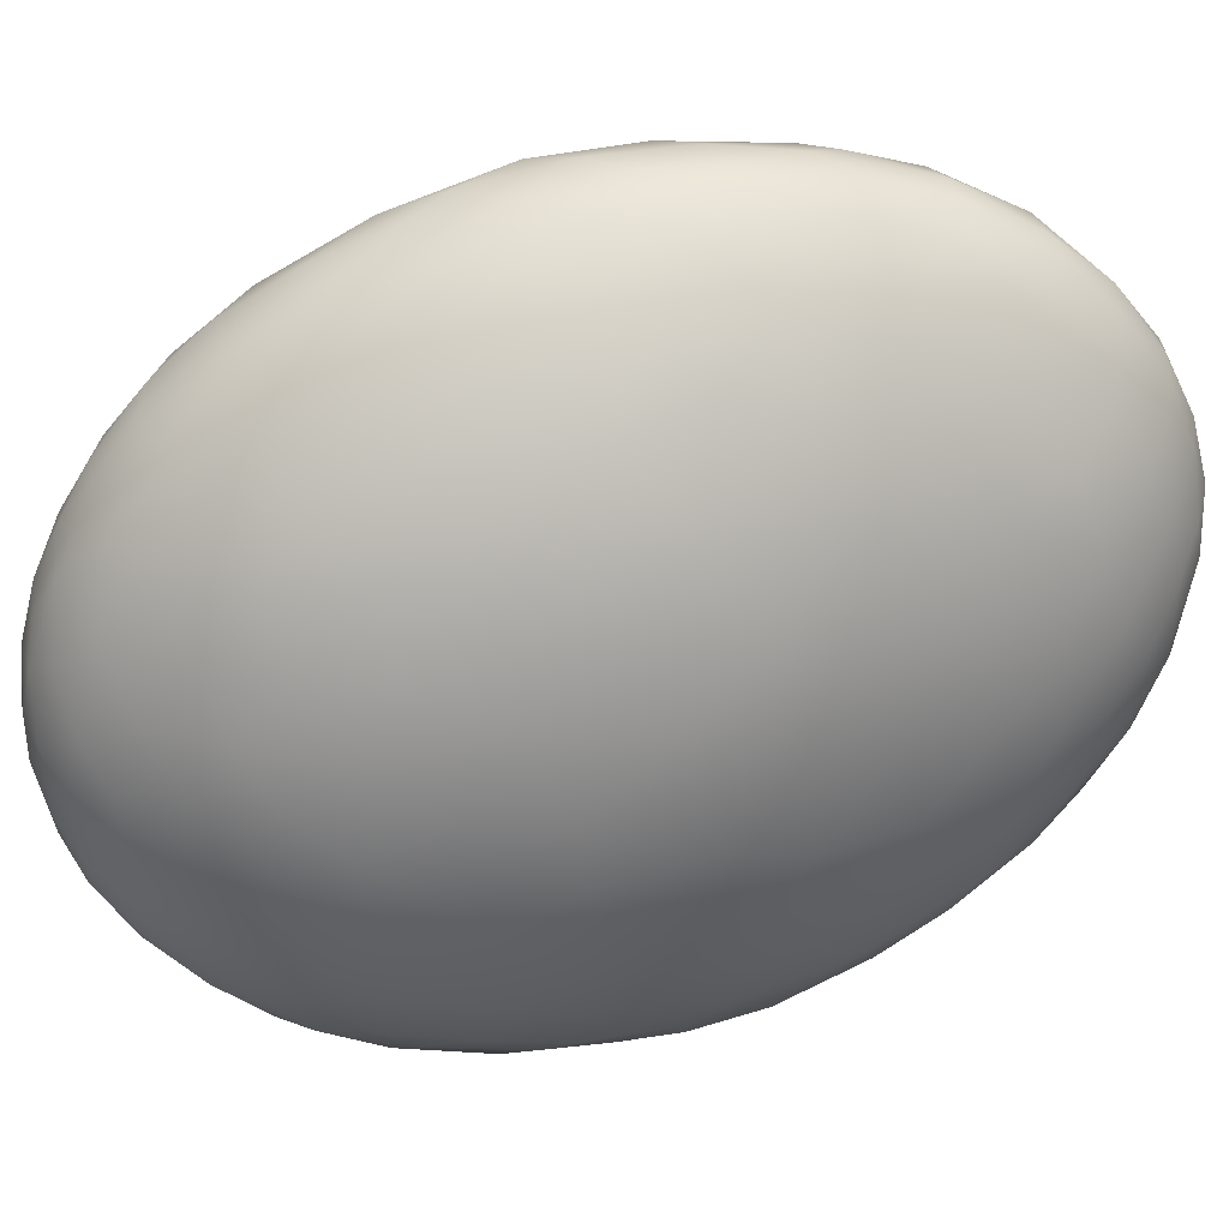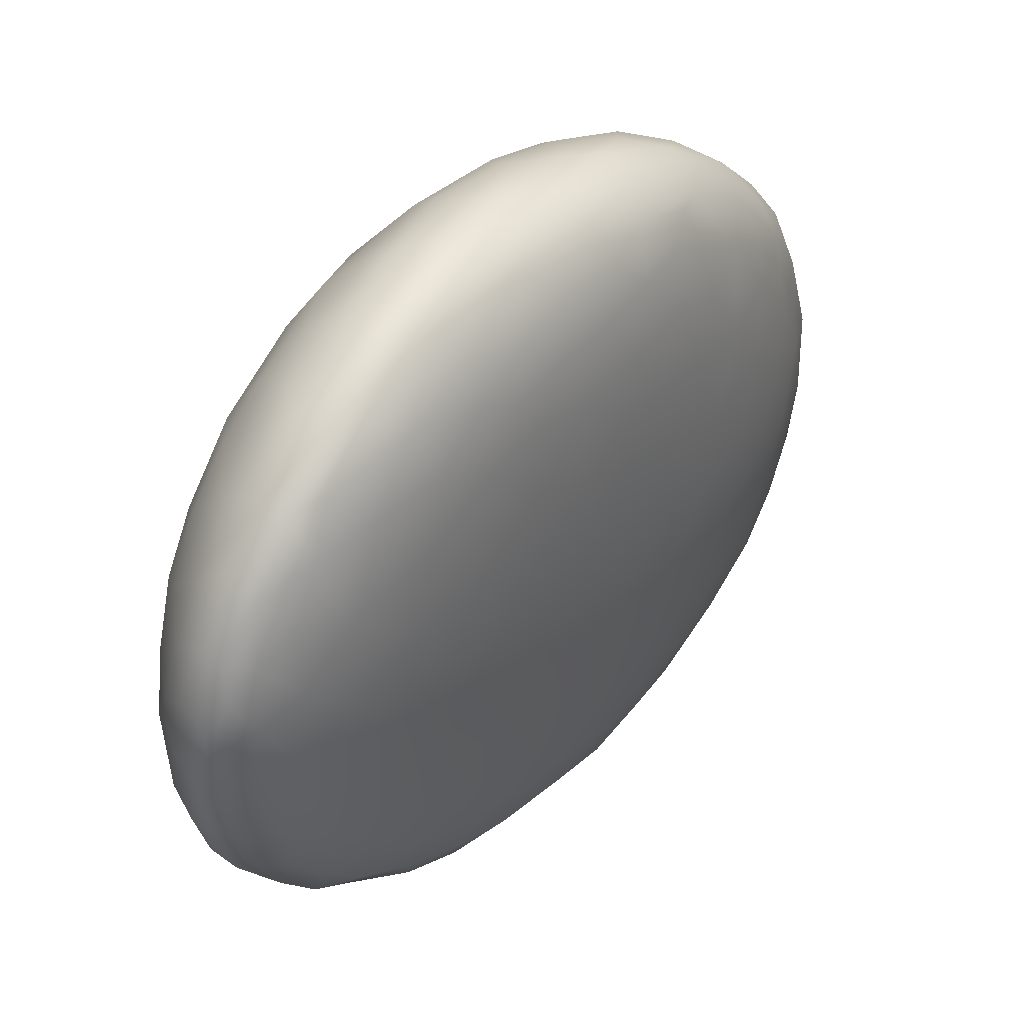
<metadata>
{"format":"obj","ext":"obj","renderer":"f3d","projection":"perspective","resolution":1024,"background":"white","views":[{"elev":30.8,"azim":126.1,"up":"+Z"},{"elev":34.3,"azim":-101.5,"up":"+Z"}]}
</metadata>
<code>
v -2.253 -78.37 1539
v -2.389 -78.35 1539
v -2.315 -78.39 1539
v -0.9269 -79.61 1539
v -1.029 -79.59 1539
v -0.8922 -79.73 1539
v -1.097 -79.2 1539
v -1.256 -79.04 1539
v -1.251 -79.17 1539
v -0.8369 -79.27 1539
v -0.749 -79.43 1539
v -0.7626 -79.4 1539
v -2.414 -78.44 1540
v -2.47 -78.39 1540
v -2.367 -78.4 1540
v -2.504 -78.37 1540
v -2.456 -78.34 1540
v -2.09 -78.34 1539
v -2.211 -78.31 1539
v -2.195 -78.33 1539
v -1.744 -78.8 1539
v -1.635 -78.94 1539
v -1.63 -78.83 1539
v -1.232 -78.98 1539
v -1.175 -78.95 1539
v -1.435 -78.76 1539
v -1.468 -78.8 1539
v -1.66 -78.57 1539
v -1.369 -78.74 1539
v -1.473 -78.63 1539
v -1.696 -78.64 1539
v -1.912 -78.5 1539
v -1.635 -78.75 1539
v -1.427 -78.92 1539
v -1.472 -78.95 1539
v -1.89 -78.44 1539
v -2.074 -78.39 1539
v -1.923 -78.58 1539
v -2.077 -78.48 1539
v -1.812 -78.7 1539
v -1.44 -79.11 1539
v -2.231 -78.44 1539
v -2.128 -78.52 1539
v -2.003 -78.63 1539
v -1.864 -78.8 1539
v -1.719 -78.97 1539
v -1.538 -79.14 1539
v -2.296 -78.3 1540
v -2.317 -78.32 1539
v -1.954 -78.37 1539
v -2.101 -78.33 1540
v -2.058 -78.36 1540
v -2.185 -78.36 1540
v -2.271 -78.32 1540
v -1.767 -78.45 1539
v -1.659 -78.52 1539
v -1.782 -78.45 1540
v -1.906 -78.38 1539
v -1.959 -78.37 1540
v -2.019 -78.42 1540
v -1.594 -78.54 1539
v -1.389 -78.68 1539
v -1.273 -78.77 1539
v -1.568 -78.57 1540
v -1.656 -78.56 1540
v -1.854 -78.46 1540
v -1.804 -78.56 1540
v -1.972 -78.52 1540
v -2.182 -78.42 1540
v -1.111 -80.07 1540
v -0.9553 -80.13 1540
v -1.066 -80.12 1540
v -1.995 -79.07 1540
v -2.164 -78.95 1540
v -2.17 -78.88 1540
v -2.314 -78.77 1540
v -2.3 -78.71 1540
v -2.423 -78.6 1540
v -2.408 -78.68 1540
v -1.389 -79.56 1539
v -1.2 -79.77 1539
v -1.232 -79.63 1539
v -1.074 -79.76 1539
v -1.529 -79.68 1540
v -1.349 -79.85 1540
v -1.481 -79.8 1540
v -2.481 -78.35 1540
v -2.468 -78.38 1539
v -2.427 -78.32 1540
v -2.382 -78.32 1540
v -2.399 -78.35 1540
v -2.531 -78.39 1540
v -2.29 -78.36 1540
v -1.051 -79.91 1539
v -2.464 -78.48 1540
v -0.9509 -79.97 1539
v -0.9481 -79.87 1539
v -0.9713 -80.15 1540
v -0.8344 -80.13 1539
v -2.289 -78.88 1540
v -2.382 -78.79 1540
v -1.236 -79.98 1540
v -1.385 -79.91 1540
v -1.361 -79.9 1540
v -2.287 -78.48 1540
v -2.115 -78.5 1540
v -2.378 -78.55 1540
v -0.8821 -80.15 1539
v -0.9655 -80.15 1539
v -0.9085 -80.12 1539
v -2.119 -79.14 1540
v -2.081 -79.2 1540
v -2.187 -79.07 1540
v -2.333 -78.44 1539
v -2.186 -78.56 1539
v -0.8268 -80.13 1539
v -0.836 -80.08 1539
v -2.283 -78.94 1540
v -2.311 -78.91 1540
v -0.9153 -80.07 1539
v -1.008 -80.08 1539
v -1.053 -79.99 1539
v -1.851 -79.41 1540
v -1.957 -79.29 1540
v -1.823 -79.36 1540
v -1.616 -79.48 1539
v -1.701 -79.4 1539
v -1.698 -79.47 1539
v -1.717 -79.61 1540
v -1.6 -79.72 1540
v -1.658 -79.67 1540
v -2.327 -78.87 1540
v -2.193 -79.04 1540
v -2.411 -78.47 1539
v -2.375 -78.57 1539
v -2.313 -78.54 1539
v -1.761 -79.5 1539
v -1.648 -79.6 1539
v -1.8 -79.42 1539
v -1.044 -80.11 1539
v -1.092 -80.12 1539
v -2.422 -78.72 1540
v -2.486 -78.59 1540
v -2.5 -78.6 1540
v -1.797 -79.28 1540
v -2.002 -79.15 1540
v -1.866 -78.89 1539
v -2.282 -78.82 1539
v -2.241 -78.78 1539
v -2.35 -78.68 1539
v -2.51 -78.39 1539
v -2.517 -78.47 1539
v -2.474 -78.44 1539
v -1.613 -79.63 1540
v -1.606 -79.68 1540
v -1.697 -79.59 1540
v -1.927 -79.14 1539
v -1.821 -79.17 1539
v -1.952 -79.01 1539
v -2.155 -79.03 1540
v -2.083 -79.15 1540
v -1.01 -80.07 1540
v -1.114 -80.02 1540
v -1.68 -79.08 1539
v -1.961 -79.33 1540
v -1.847 -79.46 1540
v -1.92 -79.35 1540
v -0.6716 -79.75 1539
v -0.7317 -79.57 1539
v -0.7012 -79.75 1539
v -0.7552 -79.63 1539
v -0.6832 -79.62 1539
v -0.6571 -79.74 1539
v -0.694 -79.57 1539
v -0.7506 -79.46 1539
v -0.851 -79.44 1539
v -0.8353 -79.36 1539
v -0.6848 -79.68 1540
v -0.7439 -79.59 1540
v -0.8147 -79.39 1540
v -0.7385 -79.49 1540
v -0.8397 -79.28 1540
v -0.9845 -79.09 1539
v -0.8507 -79.28 1539
v -0.9443 -79.25 1539
v -0.8259 -79.48 1540
v -0.9477 -79.27 1540
v -0.9033 -79.23 1540
v -0.9408 -79.11 1539
v -1.026 -79.03 1540
v -1.105 -78.93 1539
v -1.094 -78.94 1539
v -1.155 -78.91 1539
v -1.26 -79.28 1539
v -1.381 -79.25 1539
v -1.219 -79.42 1539
v -1.083 -79.43 1539
v -1.049 -79.34 1539
v -0.9312 -79.51 1539
v -0.9486 -79.37 1539
v -0.8422 -79.54 1539
v -1.056 -79.12 1539
v -0.816 -79.68 1539
v -0.7341 -79.79 1539
v -1.229 -78.82 1540
v -1.038 -79.08 1540
v -1.222 -78.86 1540
v -1.412 -78.7 1540
v -1.124 -79.07 1540
v -1.353 -78.83 1540
v -1.185 -78.95 1540
v -1.572 -78.66 1540
v -1.579 -78.74 1540
v -1.075 -79.22 1540
v -1.229 -79.2 1540
v -1.276 -79.01 1540
v -1.452 -78.89 1540
v -1.793 -78.68 1540
v -1.043 -79.36 1540
v -0.8988 -79.46 1540
v -0.8633 -79.85 1539
v -0.7881 -79.85 1539
v -0.9766 -79.74 1539
v -1.14 -79.58 1539
v -1.36 -79.43 1539
v -1.419 -79.32 1539
v -1.375 -79.5 1539
v -1.1 -79.43 1540
v -1.424 -79.01 1540
v -1.383 -79.17 1540
v -1.603 -79 1540
v -1.825 -78.76 1540
v -1.623 -78.85 1540
v -1.931 -78.91 1540
v -1.873 -78.85 1540
v -1.736 -79.03 1540
v -2.001 -78.7 1540
v -2.048 -78.59 1540
v -1.625 -79.51 1540
v -2.263 -78.64 1540
v -2.145 -78.81 1540
v -2.259 -78.55 1540
v -2.15 -78.63 1540
v -2.076 -78.76 1540
v -1.36 -79.7 1539
v -1.277 -79.85 1539
v -2.048 -78.99 1539
v -1.148 -79.98 1539
v -1.8 -79.5 1540
v -1.849 -79.47 1540
v -2.431 -78.73 1540
v -1.252 -79.94 1539
v -1.525 -79.8 1540
v -1.885 -79.43 1540
v -1.974 -79.32 1540
v -1.559 -79.59 1539
v -1.536 -79.67 1539
v -1.731 -79.5 1540
v -2.545 -78.42 1540
v -1.569 -79.24 1539
v -1.412 -79.72 1540
v -1.239 -79.83 1540
v -1.165 -80.06 1539
v -1.57 -79.73 1539
v -1.467 -79.8 1539
v -2.235 -78.96 1540
v -2.121 -79.09 1539
v -2.419 -78.4 1539
v -0.6828 -79.87 1539
v -2.448 -78.55 1539
v -1.151 -80.04 1539
v -1.488 -79.59 1539
v -2.533 -78.51 1540
v -2.538 -78.5 1540
v -2.548 -78.44 1540
v -0.6578 -79.88 1539
v -0.6611 -79.84 1539
v -0.894 -80.08 1540
v -1.782 -79.08 1540
v -1.938 -79 1540
v -1.429 -79.89 1540
v -1.459 -79.5 1540
v -1.595 -79.44 1540
v -1.626 -79.33 1540
v -0.8247 -80.01 1540
v -0.9064 -79.99 1540
v -0.8564 -79.93 1540
v -0.7626 -80.1 1539
v -0.7679 -80.09 1540
v -0.8891 -79.75 1540
v -0.7919 -79.84 1540
v -0.9077 -79.83 1540
v -2.194 -79.04 1540
v -1.694 -79.18 1539
v -1.679 -79.34 1539
v -1.529 -79.37 1539
v -1.831 -79.03 1539
v -1.216 -79.94 1540
v -1.188 -80.07 1540
v -1.329 -79.97 1540
v -1.28 -80 1540
v -2.501 -78.59 1540
v -2.46 -78.64 1540
v -1.291 -79.96 1539
v -1.967 -78.89 1539
v -2.053 -78.73 1539
v -2.067 -78.87 1539
v -2.146 -78.95 1539
v -2.016 -79.09 1539
v -1.792 -79.3 1539
v -1.89 -79.26 1539
v -2.396 -78.7 1539
v -1.802 -79.48 1540
v -1.867 -79.38 1539
v -1.24 -80.03 1539
v -2.027 -79.25 1540
v -1.915 -79.38 1540
v -2.292 -78.65 1539
v -1.38 -79.83 1539
v -1.92 -79.29 1539
v -2.044 -79.13 1539
v -2.046 -79.21 1540
v -2.077 -79.2 1540
v -1.989 -79.24 1539
v -2.317 -78.84 1539
v -2.18 -78.75 1539
v -2.143 -78.87 1539
v -2.498 -78.52 1540
v -1.145 -79.91 1539
v -1.581 -79.74 1540
v -1.727 -79.59 1540
v -1.683 -79.61 1540
v -1.459 -79.85 1540
v -2.223 -78.63 1539
v -1.437 -79.71 1539
v -2.196 -78.97 1539
v -1.782 -79.54 1540
v -1.399 -79.65 1540
v -1.36 -79.93 1539
v -1.546 -79.47 1539
v -2.517 -78.43 1540
v -0.6829 -79.95 1539
v -0.7207 -79.91 1539
v -0.7419 -80.01 1539
v -0.7213 -80.05 1539
v -0.6767 -79.97 1539
v -0.7093 -80.01 1540
v -0.7086 -80.04 1539
v -0.6887 -79.91 1540
v -0.7096 -79.8 1540
v -0.7542 -79.95 1540
v -0.7521 -80.03 1540
v -0.8067 -80.07 1540
v -0.854 -80.11 1540
v -0.7806 -79.67 1540
v -0.8449 -79.67 1540
v -0.878 -80.02 1539
v -0.8674 -79.94 1539
v -0.8092 -80.02 1539
v -0.7768 -80.08 1539
v -0.784 -79.94 1539
v -1.113 -79.95 1540
v -0.9805 -80.02 1540
v -1.019 -79.93 1540
v -0.9466 -79.88 1540
v -1.081 -79.77 1540
v -1.134 -79.86 1540
v -1.245 -79.7 1540
v -1.022 -79.72 1540
v -1.046 -79.6 1540
v -1.197 -79.58 1540
v -0.9489 -79.56 1540
v -1.234 -79.39 1540
v -1.465 -79.37 1540
v -1.348 -79.53 1540
v -1.353 -79.35 1540
v -1.514 -79.2 1540
v -1.637 -79.2 1540
v -1.808 -79.16 1540
v -2.022 -78.98 1540
g grp1
f 3 2 1
f 6 5 4
f 9 8 7
f 12 11 10
f 15 14 13
f 17 16 14
f 20 19 18
f 23 22 21
f 26 25 24
f 27 26 24
f 29 26 28
f 29 28 30
f 28 26 31
f 31 32 28
f 31 26 27
f 33 31 27
f 33 27 34
f 34 35 33
f 28 32 36
f 36 32 37
f 38 32 31
f 32 38 39
f 40 38 31
f 40 31 33
f 40 33 23
f 21 40 23
f 23 33 35
f 22 35 41
f 23 35 22
f 37 32 39
f 39 42 1
f 1 37 39
f 42 39 43
f 44 43 39
f 44 39 38
f 44 40 45
f 44 38 40
f 45 40 21
f 22 46 45
f 45 21 22
f 22 41 47
f 22 47 46
f 1 42 3
f 19 49 48
f 20 49 19
f 20 18 37
f 1 20 37
f 18 50 36
f 37 18 36
f 50 18 51
f 51 18 19
f 54 53 52
f 51 19 48
f 51 48 54
f 52 51 54
f 36 50 55
f 56 36 55
f 28 36 56
f 58 57 55
f 55 50 58
f 58 50 51
f 58 51 59
f 58 59 57
f 52 59 51
f 52 53 60
f 28 56 30
f 30 56 61
f 62 30 61
f 30 62 63
f 61 55 57
f 61 56 55
f 57 65 64
f 64 61 57
f 57 59 52
f 57 52 66
f 66 67 65
f 57 66 65
f 60 66 52
f 67 66 60
f 60 69 68
f 67 60 68
f 29 30 63
f 72 71 70
f 75 74 73
f 75 76 74
f 77 76 75
f 78 76 77
f 78 79 76
f 82 81 80
f 82 83 81
f 86 85 84
f 2 88 87
f 89 2 87
f 49 2 89
f 48 89 90
f 49 89 48
f 90 89 17
f 90 54 48
f 90 17 91
f 87 92 16
f 16 89 87
f 16 17 89
f 54 90 91
f 54 91 93
f 93 53 54
f 15 93 91
f 14 91 17
f 14 15 91
f 83 94 81
f 14 95 13
f 97 96 94
f 83 97 94
f 99 71 98
f 101 100 79
f 104 103 102
f 53 93 69
f 69 60 53
f 69 93 15
f 105 69 15
f 106 69 105
f 105 15 13
f 107 13 95
f 105 13 107
f 108 99 98
f 109 108 98
f 110 108 109
f 113 112 111
f 68 69 106
f 42 115 114
f 42 43 115
f 110 116 108
f 117 116 110
f 119 118 101
f 120 117 110
f 120 110 121
f 122 96 120
f 115 43 44
f 121 122 120
f 125 124 123
f 128 127 126
f 131 130 129
f 133 119 132
f 136 135 134
f 139 138 137
f 141 140 109
f 96 122 94
f 144 143 142
f 146 125 145
f 147 45 46
f 150 149 148
f 110 140 121
f 153 152 151
f 156 155 154
f 159 158 157
f 161 146 160
f 73 146 145
f 74 146 73
f 163 70 162
f 164 147 46
f 164 46 47
f 167 166 165
f 170 169 168
f 169 170 171
f 168 169 172
f 168 172 173
f 172 174 173
f 172 169 175
f 172 175 11
f 172 11 174
f 171 176 169
f 169 176 177
f 175 169 177
f 173 174 178
f 181 180 179
f 178 174 181
f 178 181 179
f 181 174 12
f 181 12 182
f 12 174 11
f 10 184 183
f 11 175 184
f 11 184 10
f 177 185 184
f 184 175 177
f 183 184 185
f 186 179 180
f 180 188 187
f 186 180 187
f 182 180 181
f 188 180 182
f 182 12 10
f 190 182 189
f 182 190 188
f 189 182 10
f 189 10 183
f 192 183 191
f 192 189 183
f 191 183 193
f 41 9 194
f 195 47 41
f 195 41 194
f 41 35 9
f 195 194 196
f 197 194 9
f 196 194 197
f 9 7 198
f 197 9 198
f 34 27 8
f 9 35 34
f 8 9 34
f 197 4 5
f 4 197 199
f 199 197 198
f 200 199 198
f 199 200 201
f 198 7 200
f 202 7 24
f 8 27 24
f 24 7 8
f 199 201 203
f 4 199 203
f 4 203 6
f 204 203 171
f 201 176 171
f 171 203 201
f 176 201 200
f 176 200 185
f 176 185 177
f 185 200 7
f 202 185 7
f 25 193 183
f 202 24 25
f 183 202 25
f 185 202 183
f 191 63 192
f 192 63 62
f 192 62 205
f 207 206 190
f 190 205 207
f 190 192 205
f 189 192 190
f 207 205 208
f 62 61 64
f 208 205 62
f 208 62 64
f 64 65 208
f 206 209 187
f 188 190 206
f 211 210 209
f 209 206 211
f 211 206 207
f 210 211 207
f 210 207 208
f 210 208 212
f 212 213 210
f 212 208 65
f 65 67 212
f 188 206 187
f 187 209 214
f 216 215 214
f 216 209 210
f 216 214 209
f 217 216 210
f 217 210 213
f 67 213 212
f 218 213 67
f 67 68 218
f 220 214 219
f 187 214 220
f 187 220 186
f 6 222 221
f 203 222 6
f 6 221 223
f 6 223 5
f 223 83 224
f 196 5 224
f 223 224 5
f 5 196 197
f 224 82 225
f 82 224 83
f 196 224 225
f 196 225 226
f 195 196 226
f 227 225 82
f 71 162 70
f 195 226 47
f 215 219 214
f 228 219 215
f 230 215 229
f 229 215 216
f 217 229 216
f 233 232 231
f 231 230 229
f 233 231 229
f 217 233 229
f 233 217 213
f 218 233 213
f 233 218 232
f 236 235 234
f 235 236 231
f 235 231 232
f 235 232 237
f 218 68 238
f 232 218 238
f 239 145 125
f 77 241 240
f 240 107 77
f 242 105 107
f 107 240 242
f 242 240 243
f 244 240 241
f 243 240 244
f 238 106 105
f 242 243 238
f 105 242 238
f 238 243 237
f 238 237 232
f 244 237 243
f 237 244 235
f 235 244 234
f 106 238 68
f 81 246 245
f 118 119 113
f 247 159 157
f 248 122 121
f 250 129 249
f 119 101 251
f 246 248 252
f 131 253 130
f 103 104 86
f 250 255 254
f 257 128 256
f 258 239 125
f 253 86 130
f 259 151 152
f 260 226 225
f 84 239 258
f 84 261 239
f 85 261 84
f 85 262 261
f 47 260 164
f 226 260 47
f 263 140 141
f 265 264 138
f 267 133 266
f 222 203 204
f 63 191 193
f 29 63 193
f 204 171 170
f 3 42 114
f 3 114 268
f 2 49 1
f 268 88 2
f 2 3 268
f 1 49 20
f 29 25 26
f 193 25 29
f 170 168 269
f 270 143 152
f 140 263 271
f 126 272 256
f 275 274 273
f 276 168 173
f 269 168 276
f 173 178 277
f 278 162 71
f 234 280 279
f 281 103 253
f 284 283 282
f 287 286 285
f 289 99 288
f 292 291 290
f 293 113 111
f 155 86 84
f 104 85 86
f 296 295 294
f 158 159 297
f 85 298 262
f 301 300 299
f 251 303 302
f 271 263 304
f 307 306 305
f 247 309 308
f 143 144 274
f 311 157 310
f 312 142 143
f 245 272 80
f 314 137 313
f 263 315 304
f 317 124 316
f 150 135 318
f 98 141 109
f 294 158 297
f 257 319 265
f 303 251 101
f 129 130 155
f 119 133 113
f 249 156 258
f 309 247 157
f 321 311 320
f 165 323 322
f 314 313 167
f 311 309 157
f 167 324 314
f 257 265 138
f 124 161 316
f 312 148 325
f 327 149 326
f 328 303 78
f 122 248 329
f 330 253 131
f 144 302 273
f 270 152 153
f 330 131 331
f 306 307 326
f 135 136 318
f 310 157 158
f 137 332 313
f 303 328 302
f 281 330 333
f 124 317 123
f 142 251 144
f 160 74 100
f 327 326 307
f 318 136 334
f 246 319 335
f 319 246 252
f 134 270 153
f 112 113 323
f 267 336 321
f 300 301 281
f 336 325 148
f 322 267 324
f 149 318 326
f 102 298 85
f 166 331 337
f 281 301 103
f 102 70 163
f 298 102 163
f 154 84 258
f 71 72 98
f 260 294 164
f 296 225 227
f 296 260 225
f 239 261 338
f 296 294 260
f 80 296 227
f 107 78 77
f 145 239 283
f 80 227 82
f 297 164 294
f 319 304 265
f 152 143 274
f 293 161 160
f 94 329 81
f 319 252 304
f 245 80 81
f 149 327 308
f 264 330 332
f 124 125 146
f 305 159 307
f 252 271 304
f 140 110 109
f 112 255 316
f 166 254 165
f 139 128 138
f 138 128 257
f 129 250 337
f 251 142 132
f 254 166 337
f 70 299 72
f 295 310 158
f 330 281 253
f 270 134 135
f 315 339 304
f 148 308 336
f 332 137 138
f 152 274 259
f 303 79 78
f 312 270 150
f 80 340 296
f 248 271 252
f 317 250 249
f 101 118 100
f 297 159 305
f 274 275 259
f 315 300 339
f 256 128 126
f 142 325 132
f 272 126 340
f 143 270 312
f 249 129 156
f 335 256 272
f 167 322 324
f 255 250 317
f 295 296 340
f 327 247 308
f 319 257 335
f 300 315 299
f 293 160 100
f 133 132 266
f 320 139 314
f 273 274 144
f 85 104 102
f 273 341 275
f 294 295 158
f 297 147 164
f 149 150 318
f 141 315 263
f 331 166 313
f 318 334 326
f 265 333 264
f 339 300 333
f 333 265 339
f 308 321 336
f 322 167 165
f 84 154 155
f 305 147 297
f 147 306 45
f 167 313 166
f 336 267 266
f 321 320 324
f 133 267 322
f 273 328 341
f 148 312 150
f 248 246 329
f 111 112 316
f 299 70 301
f 255 112 323
f 123 258 125
f 159 247 307
f 111 316 161
f 266 132 325
f 264 333 330
f 146 161 124
f 255 317 316
f 155 156 129
f 254 337 250
f 325 336 266
f 74 160 146
f 161 293 111
f 86 253 103
f 141 72 299
f 118 293 100
f 251 132 119
f 323 113 133
f 137 314 139
f 303 101 79
f 247 327 307
f 254 255 165
f 308 309 321
f 122 329 94
f 150 270 135
f 72 141 98
f 156 154 258
f 343 269 342
f 342 269 276
f 343 342 344
f 342 345 344
f 276 277 346
f 277 276 173
f 342 276 346
f 348 346 347
f 347 346 349
f 346 277 349
f 346 345 342
f 346 348 345
f 345 348 288
f 288 348 289
f 277 350 349
f 277 178 350
f 349 350 351
f 349 351 347
f 347 351 352
f 348 347 289
f 347 352 289
f 352 353 289
f 289 354 99
f 289 353 354
f 350 179 355
f 350 178 179
f 350 355 291
f 291 355 356
f 350 291 351
f 351 287 285
f 351 291 287
f 287 291 292
f 351 285 352
f 352 285 353
f 353 285 278
f 278 285 286
f 278 354 353
f 356 355 220
f 323 165 255
f 271 248 121
f 144 251 302
f 306 147 305
f 306 115 44
f 357 120 96
f 44 45 306
f 334 115 306
f 246 81 329
f 258 123 249
f 272 245 335
f 358 357 96
f 357 358 359
f 357 117 120
f 357 359 117
f 117 359 360
f 334 136 115
f 114 136 134
f 117 360 116
f 114 115 136
f 328 95 341
f 95 78 107
f 344 359 361
f 359 358 361
f 344 361 343
f 359 344 360
f 344 345 360
f 360 345 288
f 116 99 108
f 360 288 116
f 288 99 116
f 78 95 328
f 341 92 275
f 71 99 354
f 278 71 354
f 204 343 222
f 343 361 222
f 163 362 298
f 163 363 362
f 363 364 362
f 363 286 364
f 286 363 278
f 286 365 364
f 365 286 287
f 367 364 366
f 364 365 366
f 298 362 262
f 364 367 362
f 362 367 262
f 262 367 368
f 365 287 292
f 370 369 290
f 366 292 369
f 369 292 290
f 365 292 366
f 366 369 371
f 367 366 368
f 368 338 262
f 262 338 261
f 368 282 338
f 239 338 283
f 283 338 282
f 356 290 291
f 290 372 370
f 290 356 372
f 373 370 228
f 370 372 228
f 370 371 369
f 371 370 373
f 375 371 374
f 374 371 376
f 371 373 376
f 282 368 375
f 366 371 368
f 371 375 368
f 282 375 374
f 220 372 356
f 358 221 361
f 221 222 361
f 221 97 223
f 221 358 97
f 97 83 223
f 341 16 92
f 341 14 16
f 97 358 96
f 14 341 95
f 92 151 259
f 113 293 118
f 246 335 245
f 339 265 304
f 100 76 79
f 259 275 92
f 128 311 310
f 340 80 272
f 215 230 373
f 373 230 376
f 376 230 377
f 231 377 230
f 378 377 236
f 377 231 236
f 377 374 376
f 377 378 374
f 374 284 282
f 374 378 284
f 236 279 378
f 236 234 279
f 378 279 379
f 378 379 284
f 145 283 284
f 153 268 134
f 273 302 328
f 241 77 75
f 153 88 268
f 151 88 153
f 88 151 87
f 380 75 73
f 151 92 87
f 75 380 241
f 241 380 280
f 380 73 379
f 380 379 280
f 280 379 279
f 244 241 234
f 241 280 234
f 379 145 284
f 73 145 379
f 311 128 139
f 325 142 312
f 138 264 332
f 335 257 256
f 310 295 127
f 86 155 130
f 129 337 131
f 306 326 334
f 281 333 300
f 310 127 128
f 76 100 74
f 311 321 309
f 126 295 340
f 295 126 127
f 315 141 299
f 372 219 228
f 372 220 219
f 163 162 363
f 162 278 363
f 139 320 311
f 331 131 337
f 140 271 121
f 324 320 314
f 332 331 313
f 301 102 103
f 332 330 331
f 308 148 149
f 134 268 114
f 373 228 215
f 355 179 186
f 249 123 317
f 321 324 267
f 301 70 102
f 322 323 133
f 269 204 170
f 269 343 204
f 355 186 220

</code>
